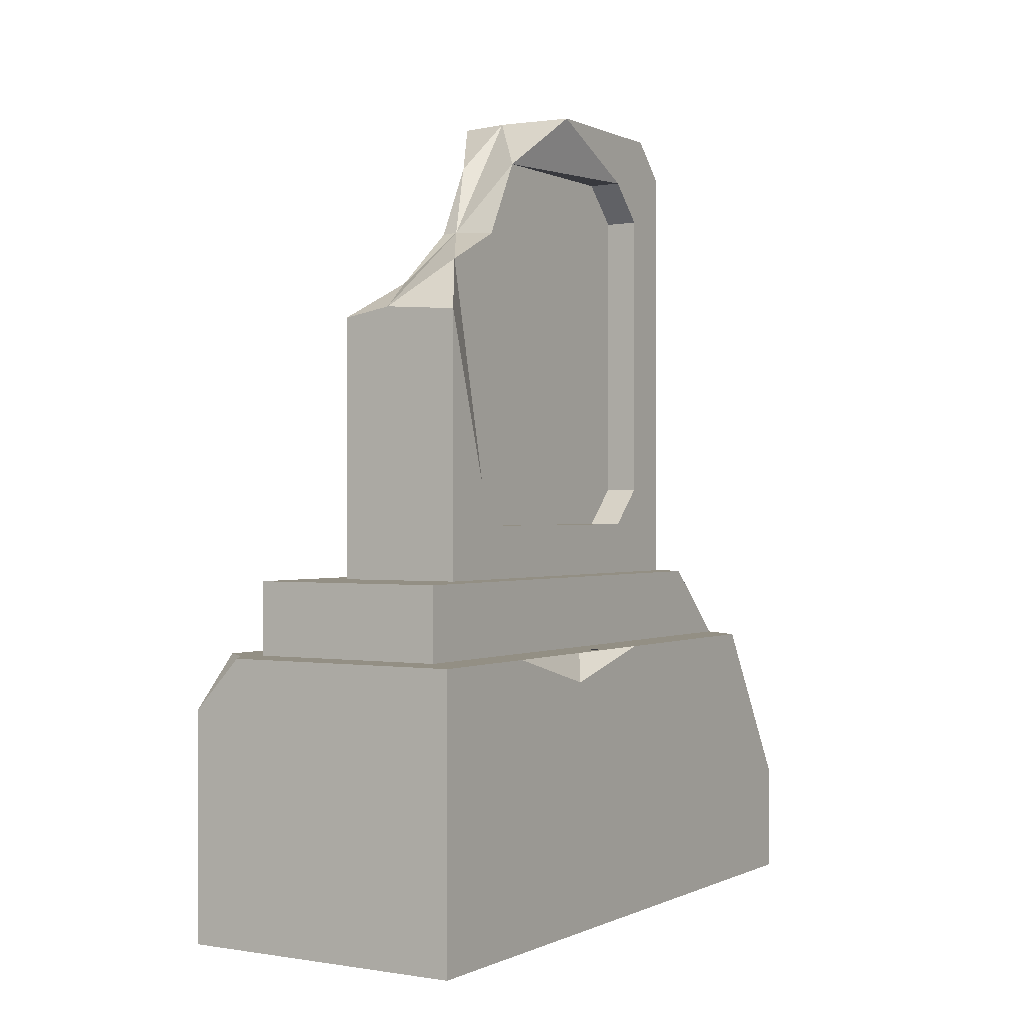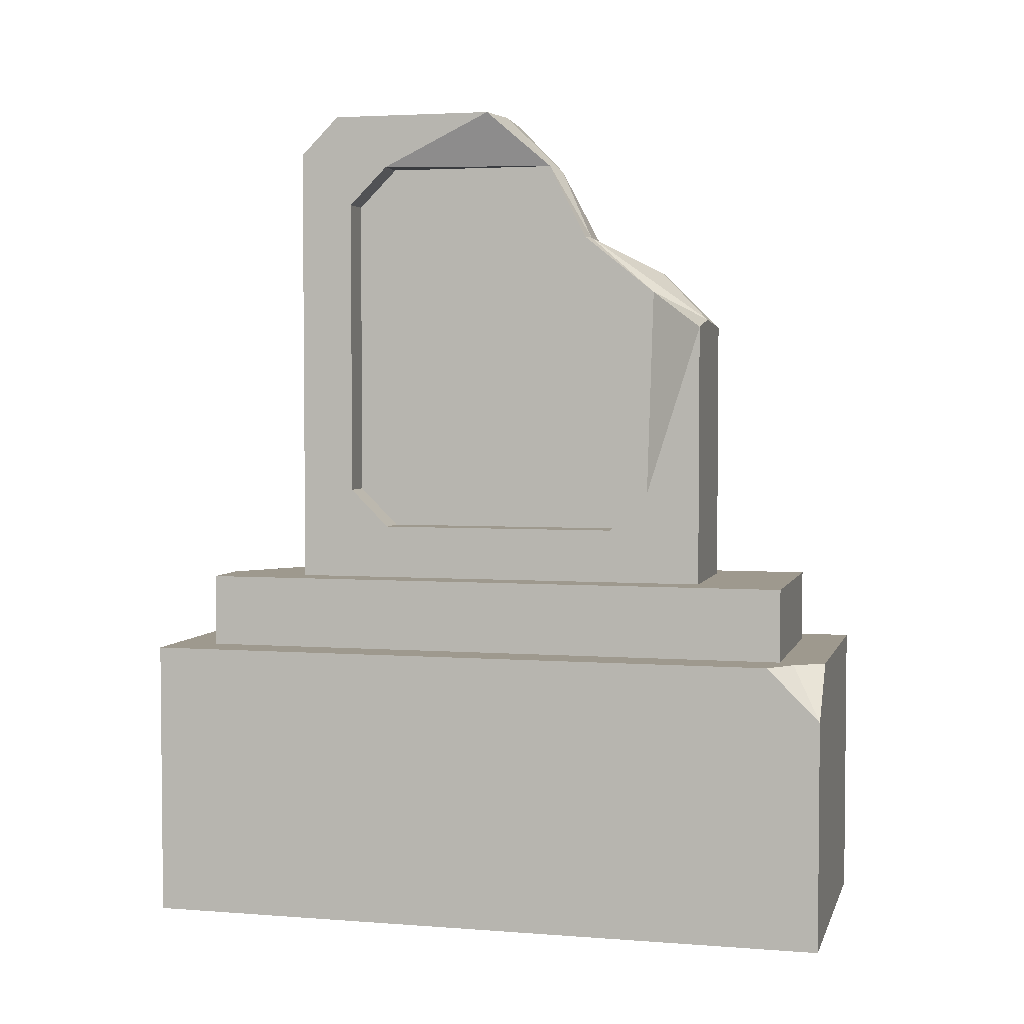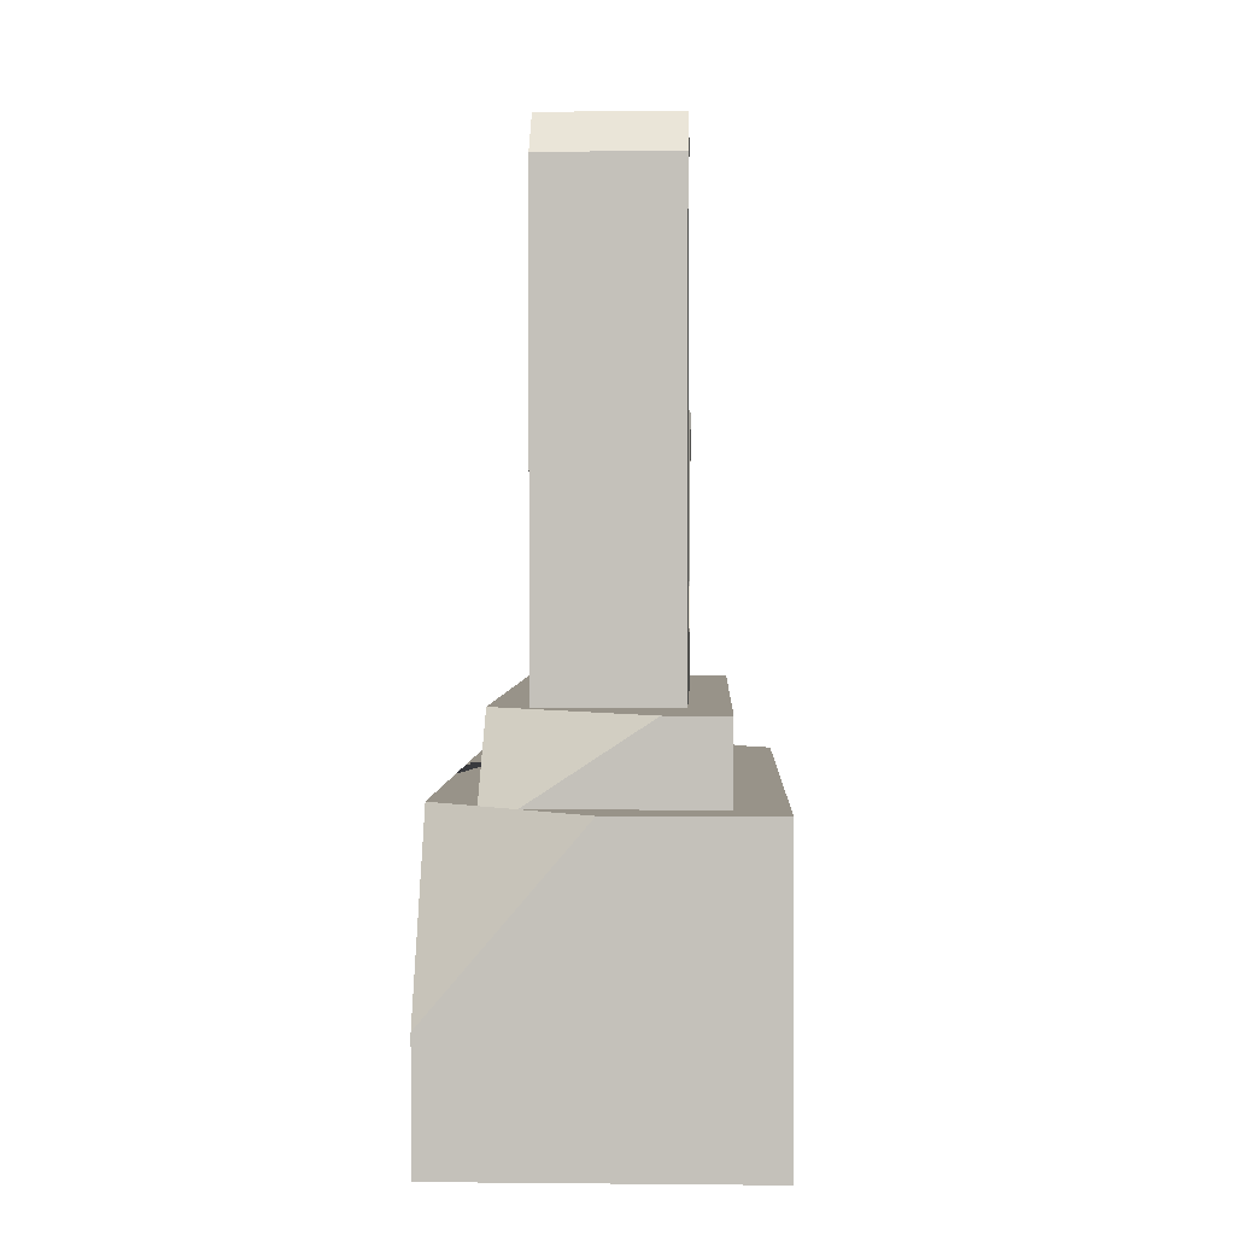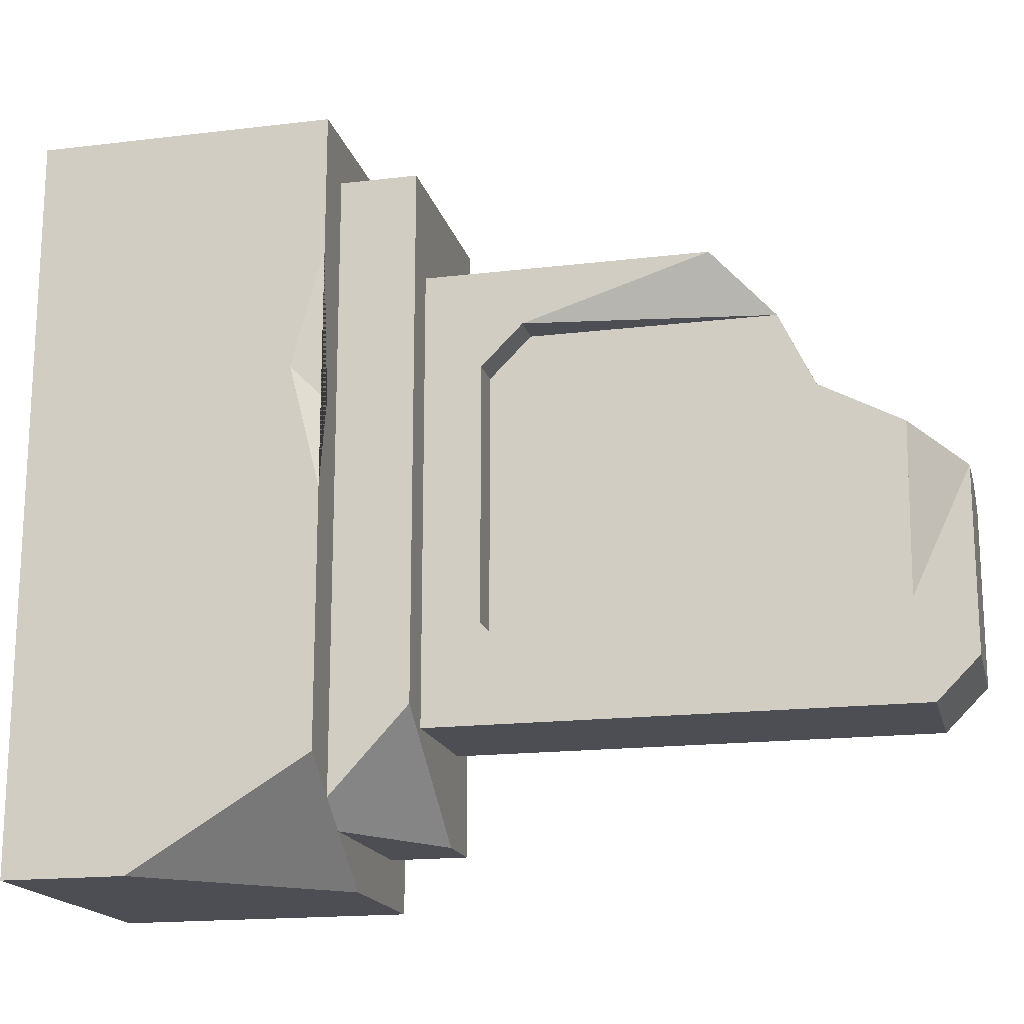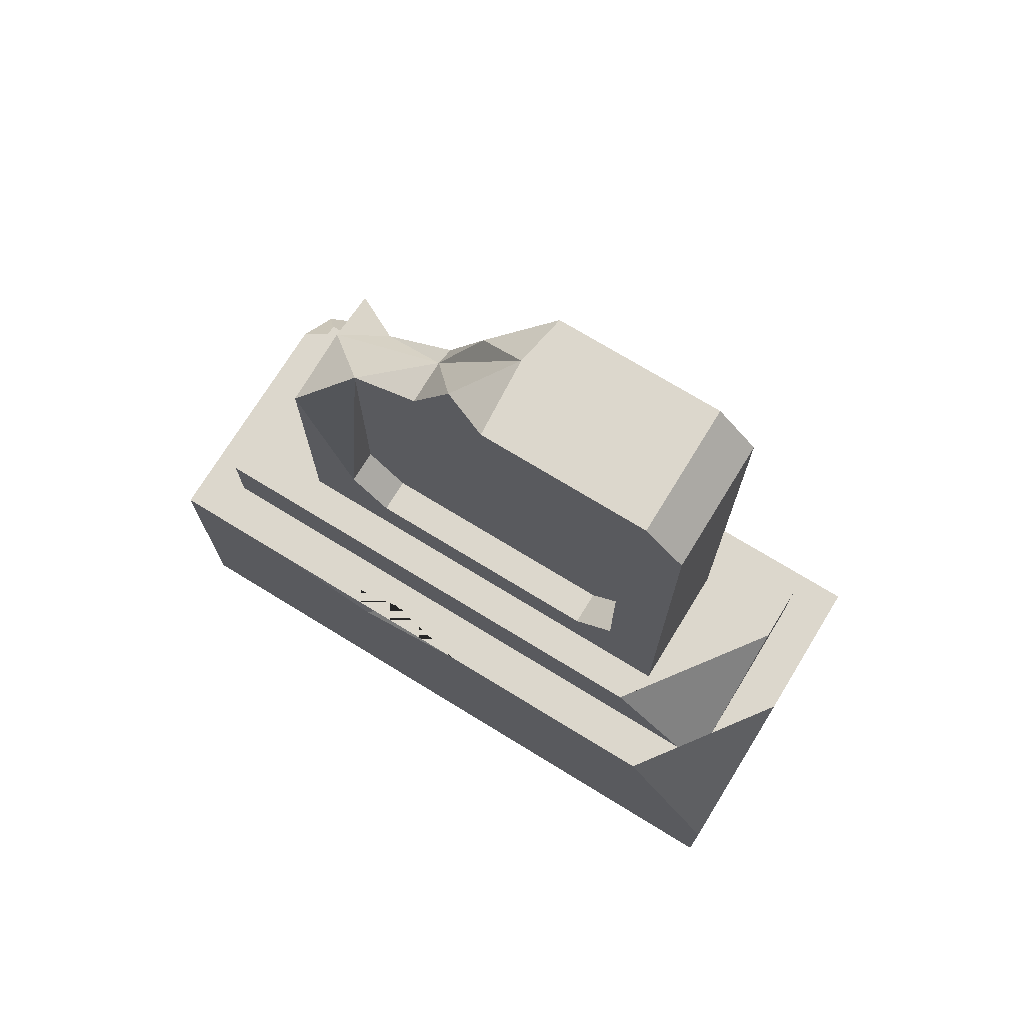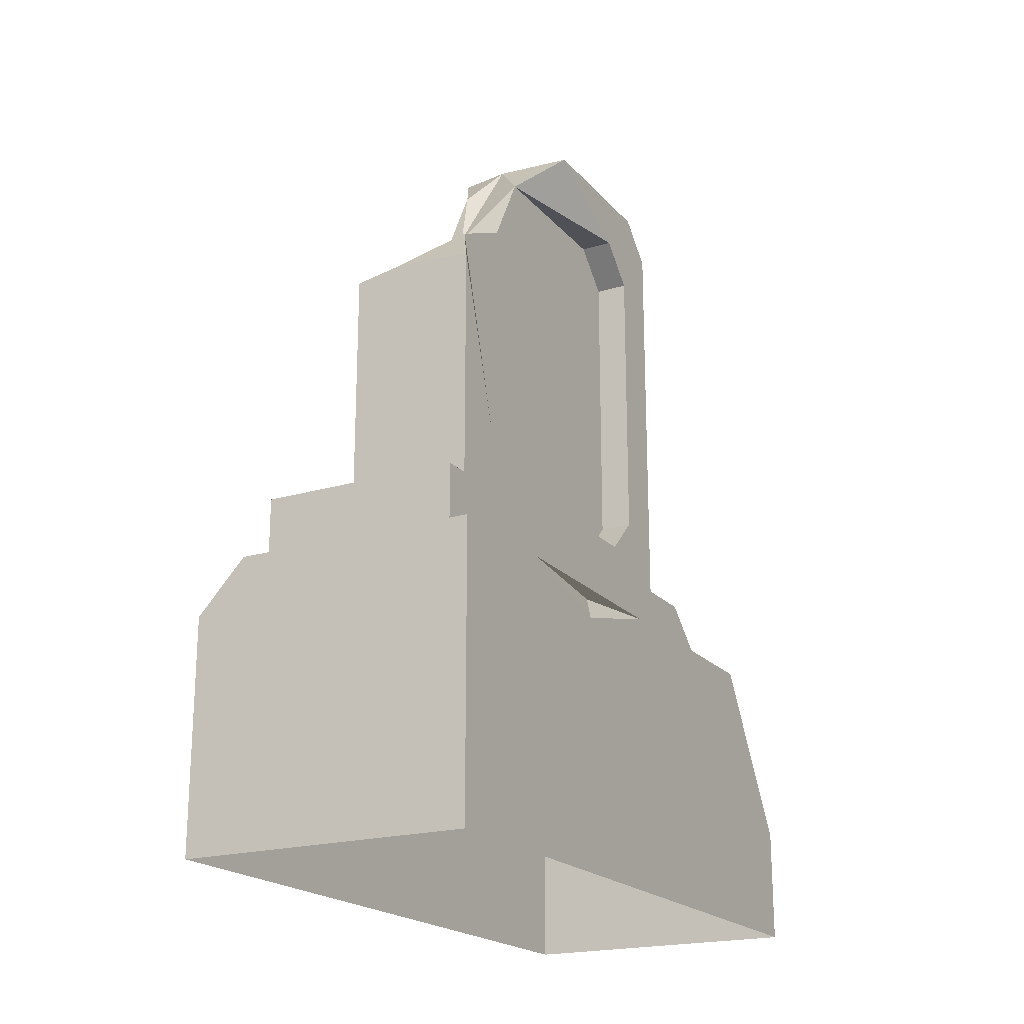
<metadata>
{"format":"obj","ext":"obj","renderer":"f3d","projection":"perspective","resolution":1024,"background":"white","views":[{"elev":0.1,"azim":31.6,"up":"+Y"},{"elev":3.5,"azim":-75.6,"up":"+Y"},{"elev":1.6,"azim":-178.0,"up":"+Y"},{"elev":-17.3,"azim":103.5,"up":"+Z"},{"elev":72.9,"azim":121.5,"up":"+Y"},{"elev":-20.3,"azim":28.7,"up":"+Y"}]}
</metadata>
<code>
o Cube.157_Cube.180
v -0.4263 -0.382 1.005
v -0.2976 0.4236 0.8762
v -0.4263 -0.382 -0.995
v -0.2976 0.4236 -0.8663
v 0.4096 -0.382 1.005
v 0.2808 0.4236 0.8762
v 0.4096 -0.382 -0.995
v -0.4263 0.4236 -0.995
v 0.4096 0.4236 1.005
v -0.2976 0.6336 0.8762
v -0.2976 0.6336 -0.8663
v 0.2808 0.6336 0.8762
v -0.1934 0.6336 0.6208
v -0.1934 0.6336 -0.6109
v 0.1766 0.6336 -0.6109
v 0.1766 0.6336 0.6208
v -0.1934 0.9006 0.4659
v -0.1934 0.7886 0.3538
v -0.1934 0.7886 -0.3439
v -0.1934 0.9006 -0.456
v 0.1766 0.9006 -0.456
v 0.1766 0.7886 -0.3439
v 0.1766 0.7886 0.3538
v 0.1766 0.9006 0.4659
v -0.1934 1.771 -0.456
v -0.1934 1.883 -0.3439
v -0.1934 2.038 -0.4988
v 0.1766 1.883 -0.3439
v 0.1766 1.771 -0.456
v 0.1766 2.038 -0.4988
v -0.1934 1.926 -0.6109
v 0.1766 1.926 -0.6109
v -0.09629 0.7886 0.3538
v -0.09629 0.9006 0.4659
v -0.09629 0.9006 -0.456
v -0.09629 0.7886 -0.3439
v 0.07956 0.7886 -0.3439
v 0.07956 0.9006 -0.456
v 0.07956 0.9006 0.4659
v 0.07956 0.7886 0.3538
v -0.09629 1.883 -0.3439
v -0.09629 1.771 -0.456
v 0.07956 1.771 -0.456
v 0.07956 1.883 -0.3439
v 0.4096 0.4236 -0.024
v 0.4096 0.4236 0.6323
v 0.3582 0.4236 0.2257
v 0.4096 0.3382 0.3079
v -0.3418 0.4236 0.9205
v -0.4263 0.4236 0.8549
v -0.4263 0.2745 1.005
v -0.2866 0.4236 1.005
v -0.04687 2.038 0.000916
v 0.07956 1.883 0.1462
v -0.04687 1.418 0.6208
v 0.1766 1.401 0.6208
v 0.07956 1.563 0.4659
v 0.1766 2.038 -0.01619
v -0.1934 2.038 -0.02495
v -0.09629 1.883 0.1471
v -0.09629 1.501 0.4659
v -0.1934 1.392 0.6208
v 0.07956 1.659 0.2649
v -0.09629 1.668 0.2569
v -0.04687 1.67 0.2638
v 0.4096 0.4236 -0.705
v 0.2808 0.4236 -0.797
v 0.4096 -0.0526 -0.995
v 0.1839 0.4236 -0.8663
v 0.003724 0.4236 -0.995
v 0.2808 0.6336 -0.5692
v 0.187 0.6336 -0.6363
v -0.1348 0.6336 -0.8663
f 1 51 50 8 3
f 3 8 70 68 7
f 7 68 66 45 48 46 9 5
f 5 9 52 51 1
f 2 6 12 10
f 2 4 8 50 49
f 4 69 70 8
f 6 2 49 52 9
f 15 14 31 32
f 6 67 71 12
f 4 2 10 11
f 13 14 11 10
f 14 15 72 73 11
f 15 16 12 71 72
f 16 13 10 12
f 13 16 56 55 62
f 35 36 33 34 61 64 60 41 42
f 28 54 44
f 27 26 59
f 17 61 34
f 21 29 43 38
f 30 27 59 53 58
f 25 20 35 42
f 23 22 37 40
f 16 24 56
f 39 40 37 38 43 44 54 63 57
f 13 18 19 14
f 30 29 32
f 15 22 23 16
f 14 20 25 31
f 17 18 13
f 19 20 14
f 21 22 15
f 23 24 16
f 25 26 27
f 28 29 30
f 31 25 27
f 32 29 21 15
f 27 30 32 31
f 23 40 39 24
f 25 42 41 26
f 17 34 33 18
f 35 20 19 36
f 28 44 43 29
f 37 22 21 38
f 19 18 33 36
f 47 48 45
f 48 47 46
f 49 51 52
f 51 49 50
f 55 65 61
f 53 65 54
f 58 28 30
f 57 24 39
f 60 26 41
f 62 61 17
f 64 65 60
f 63 65 57
f 59 26 60
f 56 24 57
f 28 58 54
f 17 13 62
f 57 55 56
f 57 65 55
f 61 65 64
f 54 58 53
f 54 65 63
f 60 53 59
f 60 65 53
f 61 62 55
f 73 69 4 11
f 66 68 67
f 66 67 6 9 46 47 45
f 67 69 71
f 67 68 69
f 69 68 70
f 71 69 73 72

</code>
